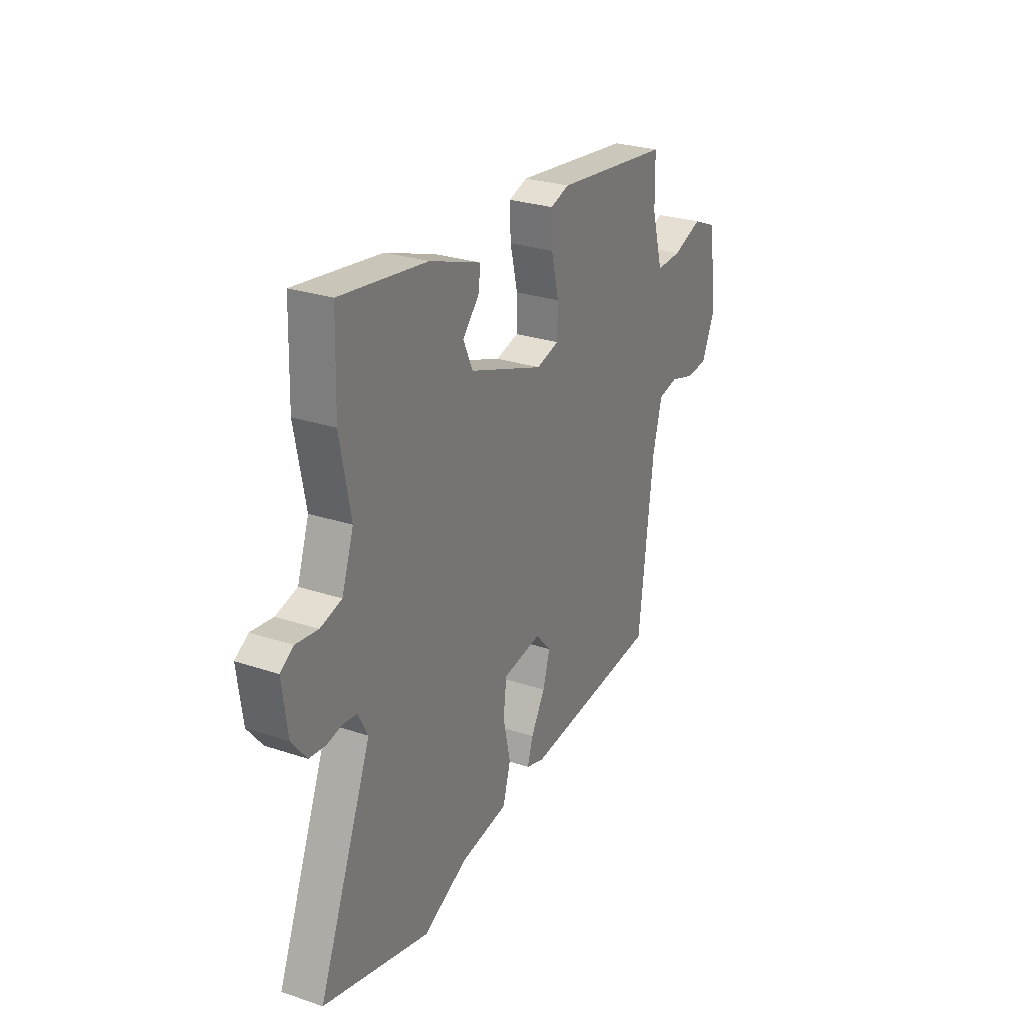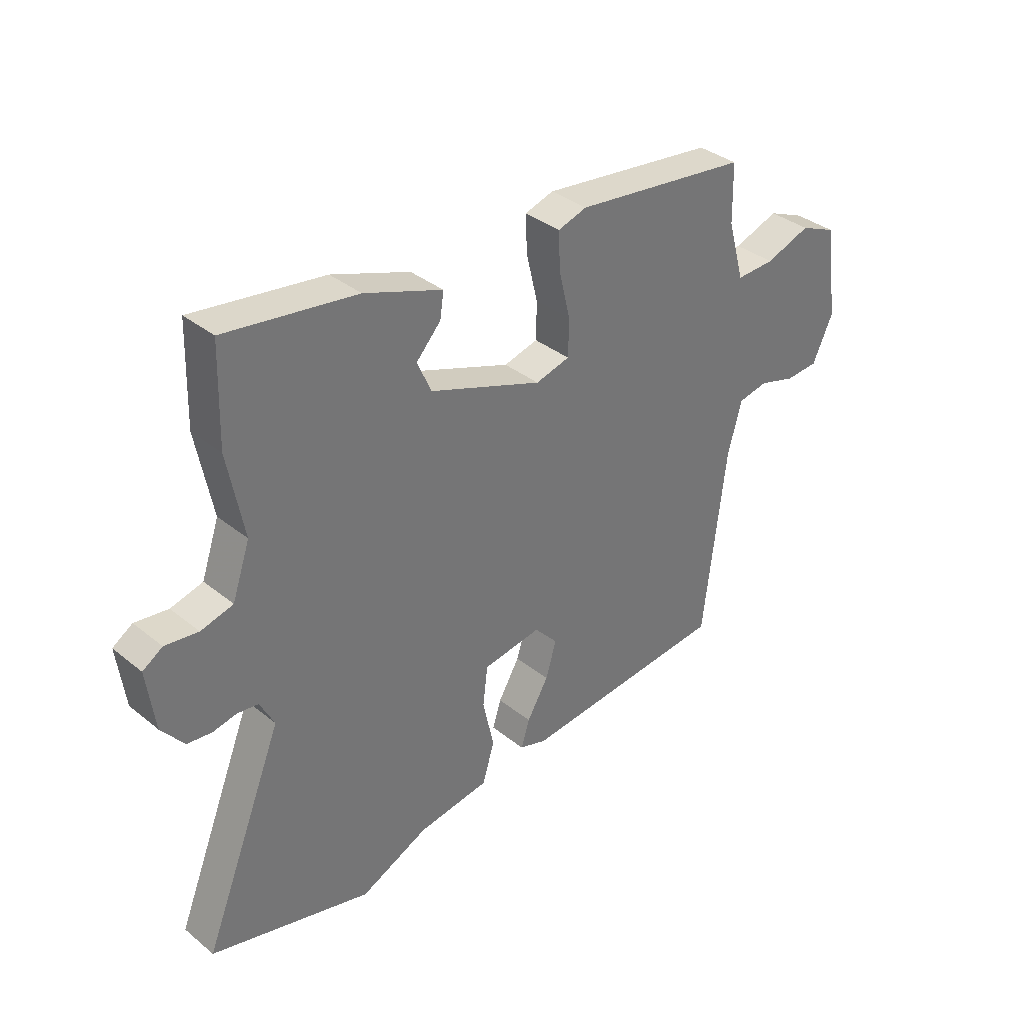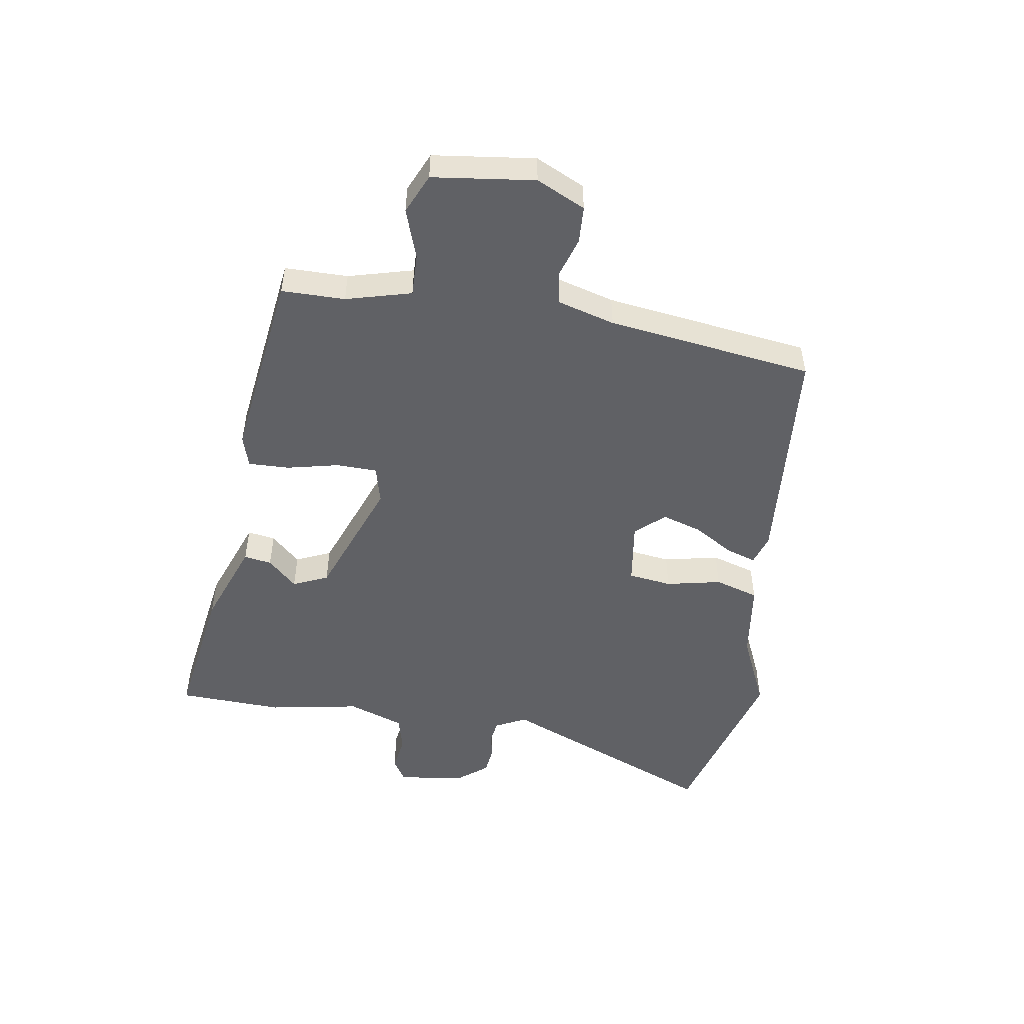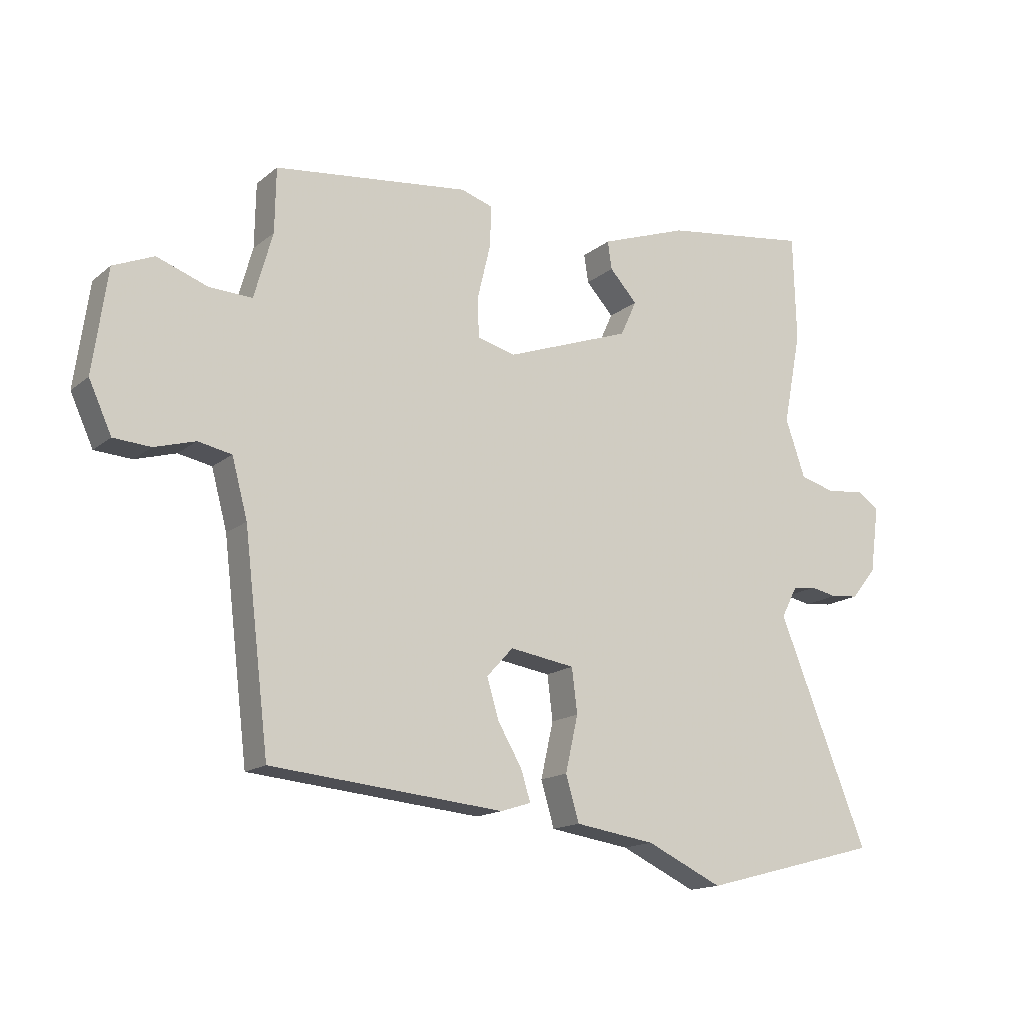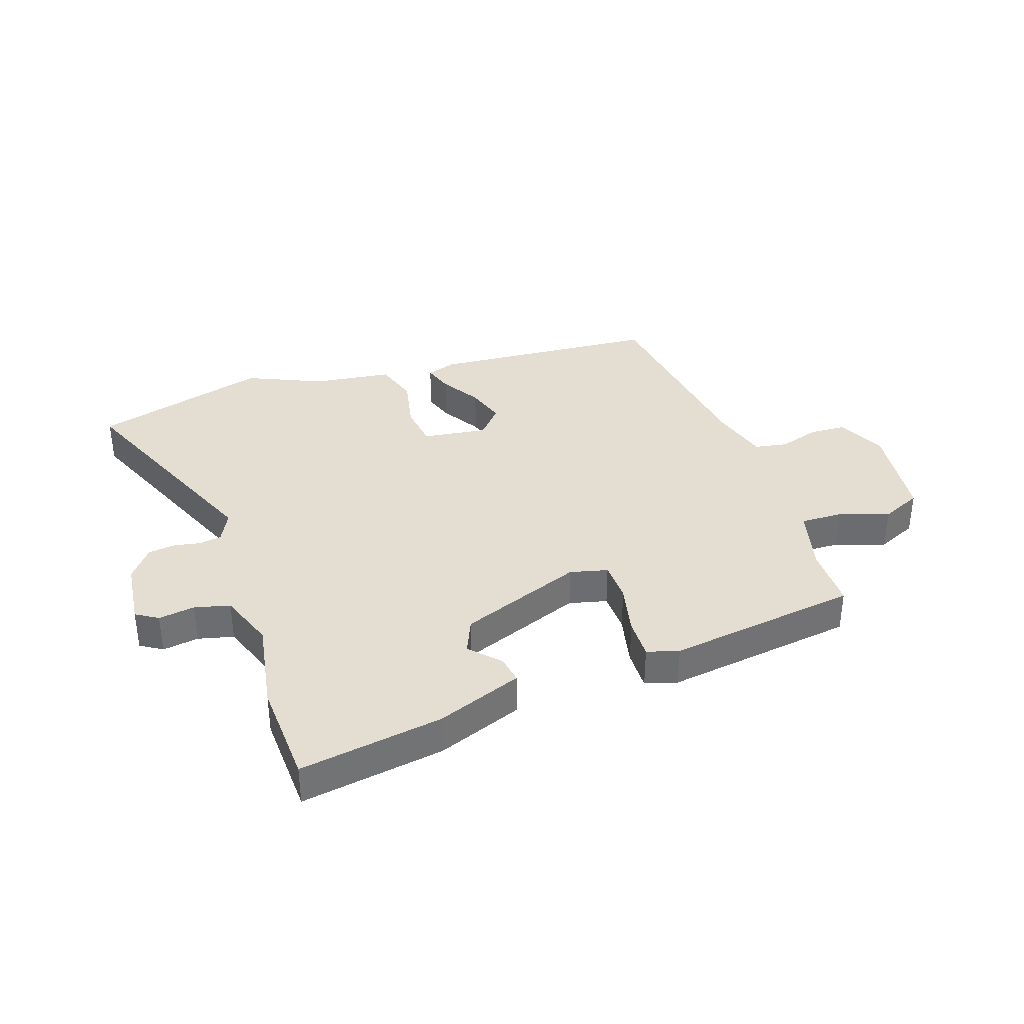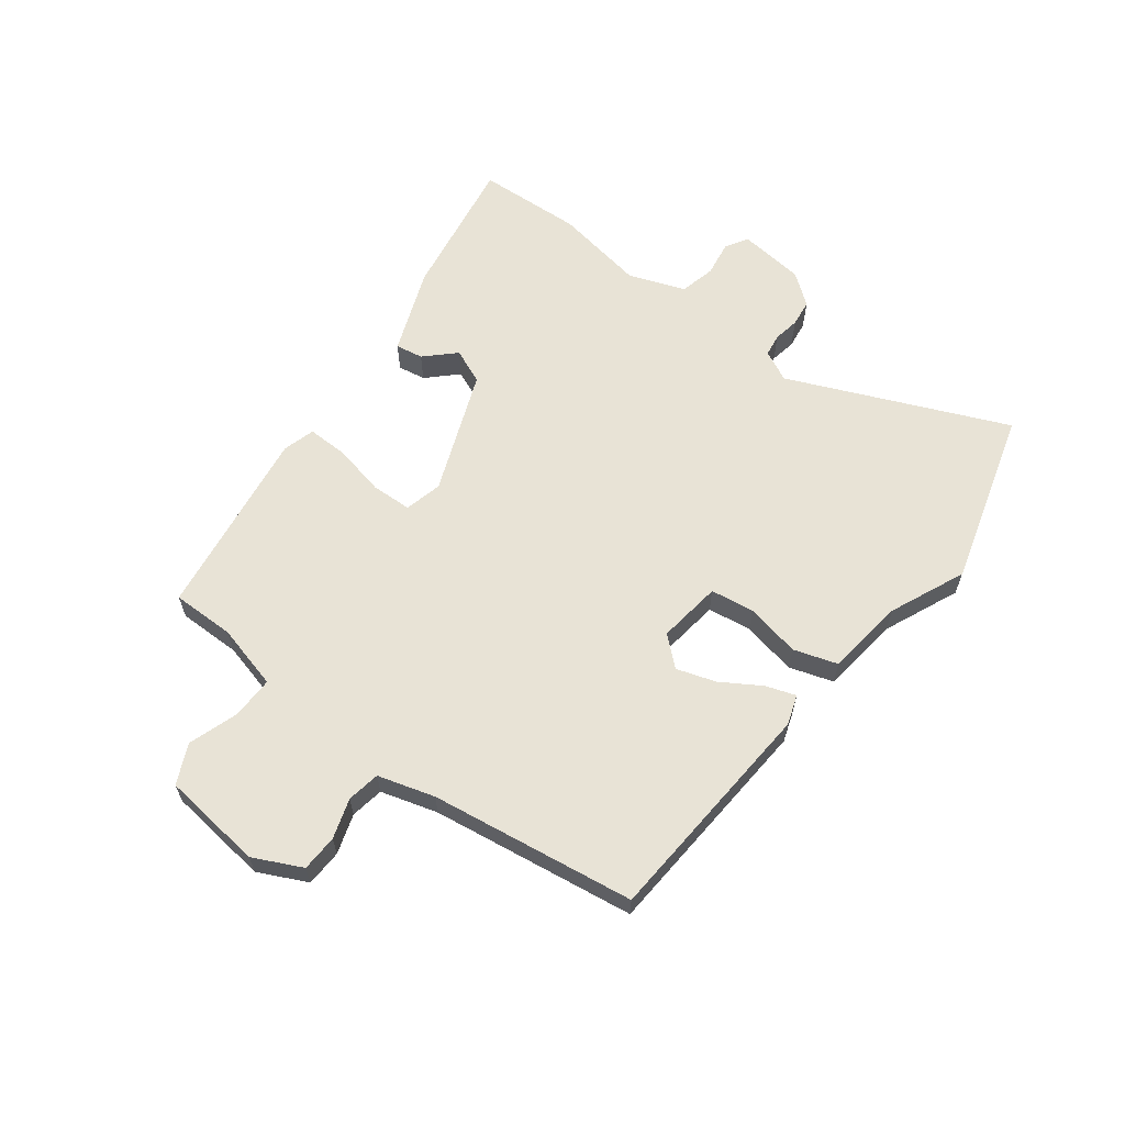
<metadata>
{"format":"obj","ext":"obj","renderer":"f3d","projection":"perspective","resolution":1024,"background":"white","views":[{"elev":27.3,"azim":-62.7,"up":"+Z"},{"elev":35.4,"azim":-43.3,"up":"+Z"},{"elev":-49.8,"azim":80.2,"up":"+Y"},{"elev":-15.5,"azim":148.1,"up":"+Z"},{"elev":36.3,"azim":-19.8,"up":"+Y"},{"elev":62.5,"azim":125.8,"up":"+Y"}]}
</metadata>
<code>
v -0.302 0.07 -0.552
v -0.602 0.07 -0.473
v -0.452 0.07 -0.1
v -0.479 0.07 -0.048
v -0.518 0.07 -0.043
v -0.562 0.07 -0.052
v -0.608 0.07 -0.047
v -0.65 0.07 0.005
v -0.665 0.07 0.117
v -0.628 0.07 0.141
v -0.566 0.07 0.133
v -0.506 0.07 0.149
v -0.473 0.07 0.245
v -0.503 0.07 0.4
v -0.498 0.07 0.578
v -0.254 0.07 0.544
v -0.108 0.07 0.492
v -0.115 0.07 0.445
v -0.161 0.07 0.395
v -0.134 0.07 0.336
v 0.076 0.07 0.26
v 0.14 0.07 0.277
v 0.141 0.07 0.346
v 0.12 0.07 0.433
v 0.117 0.07 0.503
v 0.171 0.07 0.52
v 0.497 0.07 0.481
v 0.499 0.07 0.374
v 0.53 0.07 0.264
v 0.602 0.07 0.267
v 0.686 0.07 0.297
v 0.754 0.07 0.268
v 0.778 0.07 0.096
v 0.74 0.07 0.013
v 0.678 0.07 0.009
v 0.61 0.07 0.029
v 0.554 0.07 0.018
v 0.528 0.07 -0.079
v 0.486 0.07 -0.428
v 0.097 0.07 -0.464
v 0.046 0.07 -0.448
v 0.062 0.07 -0.397
v 0.102 0.07 -0.329
v 0.122 0.07 -0.262
v 0.078 0.07 -0.214
v -0.031 0.07 -0.231
v -0.04 0.07 -0.305
v -0.019 0.07 -0.398
v -0.041 0.07 -0.473
v -0.175 0.07 -0.493
v -0.302 0 -0.552
v -0.602 0 -0.473
v -0.452 0 -0.1
v -0.479 0 -0.048
v -0.518 0 -0.043
v -0.562 0 -0.052
v -0.608 0 -0.047
v -0.65 0 0.005
v -0.665 0 0.117
v -0.628 0 0.141
v -0.566 0 0.133
v -0.506 0 0.149
v -0.473 0 0.245
v -0.503 0 0.4
v -0.498 0 0.578
v -0.254 0 0.544
v -0.108 0 0.492
v -0.115 0 0.445
v -0.161 0 0.395
v -0.134 0 0.336
v 0.076 0 0.26
v 0.14 0 0.277
v 0.141 0 0.346
v 0.12 0 0.433
v 0.117 0 0.503
v 0.171 0 0.52
v 0.497 0 0.481
v 0.499 0 0.374
v 0.53 0 0.264
v 0.602 0 0.267
v 0.686 0 0.297
v 0.754 0 0.268
v 0.778 0 0.096
v 0.74 0 0.013
v 0.678 0 0.009
v 0.61 0 0.029
v 0.554 0 0.018
v 0.528 0 -0.079
v 0.486 0 -0.428
v 0.097 0 -0.464
v 0.046 0 -0.448
v 0.062 0 -0.397
v 0.102 0 -0.329
v 0.122 0 -0.262
v 0.078 0 -0.214
v -0.031 0 -0.231
v -0.04 0 -0.305
v -0.019 0 -0.398
v -0.041 0 -0.473
v -0.175 0 -0.493
f 47 48 49 50
f 1 2 3
f 50 1 3
f 47 50 3
f 46 47 3
f 45 46 3 4
f 41 42 43
f 40 41 43
f 39 40 43
f 38 39 43
f 37 38 43 44
f 34 35 36
f 33 34 36
f 32 33 36
f 31 32 36
f 30 31 36
f 29 30 36 37
f 37 44 45
f 29 37 45
f 28 29 45
f 26 27 28
f 25 26 28
f 24 25 28
f 23 24 28
f 17 18 19
f 16 17 19
f 15 16 19
f 14 15 19
f 13 14 19
f 12 13 19 20
f 9 10 11
f 8 9 11
f 7 8 11
f 6 7 11
f 5 6 11
f 4 5 11 12
f 12 20 21
f 4 12 21
f 45 4 21
f 22 23 28
f 45 21 22
f 22 28 45
f 100 99 98 97
f 53 52 51
f 53 51 100
f 53 100 97
f 53 97 96
f 54 53 96 95
f 93 92 91
f 93 91 90
f 93 90 89
f 93 89 88
f 94 93 88 87
f 86 85 84
f 86 84 83
f 86 83 82
f 86 82 81
f 86 81 80
f 87 86 80 79
f 95 94 87
f 95 87 79
f 95 79 78
f 78 77 76
f 78 76 75
f 78 75 74
f 78 74 73
f 69 68 67
f 69 67 66
f 69 66 65
f 69 65 64
f 69 64 63
f 70 69 63 62
f 61 60 59
f 61 59 58
f 61 58 57
f 61 57 56
f 61 56 55
f 62 61 55 54
f 71 70 62
f 71 62 54
f 71 54 95
f 78 73 72
f 72 71 95
f 95 78 72
f 1 51 52 2
f 2 52 53 3
f 3 53 54 4
f 4 54 55 5
f 5 55 56 6
f 6 56 57 7
f 7 57 58 8
f 8 58 59 9
f 9 59 60 10
f 10 60 61 11
f 11 61 62 12
f 12 62 63 13
f 13 63 64 14
f 14 64 65 15
f 15 65 66 16
f 16 66 67 17
f 17 67 68 18
f 18 68 69 19
f 19 69 70 20
f 20 70 71 21
f 21 71 72 22
f 22 72 73 23
f 23 73 74 24
f 24 74 75 25
f 25 75 76 26
f 26 76 77 27
f 27 77 78 28
f 28 78 79 29
f 29 79 80 30
f 30 80 81 31
f 31 81 82 32
f 32 82 83 33
f 33 83 84 34
f 34 84 85 35
f 35 85 86 36
f 36 86 87 37
f 37 87 88 38
f 38 88 89 39
f 39 89 90 40
f 40 90 91 41
f 41 91 92 42
f 42 92 93 43
f 43 93 94 44
f 44 94 95 45
f 45 95 96 46
f 46 96 97 47
f 47 97 98 48
f 48 98 99 49
f 49 99 100 50
f 50 100 51 1

</code>
